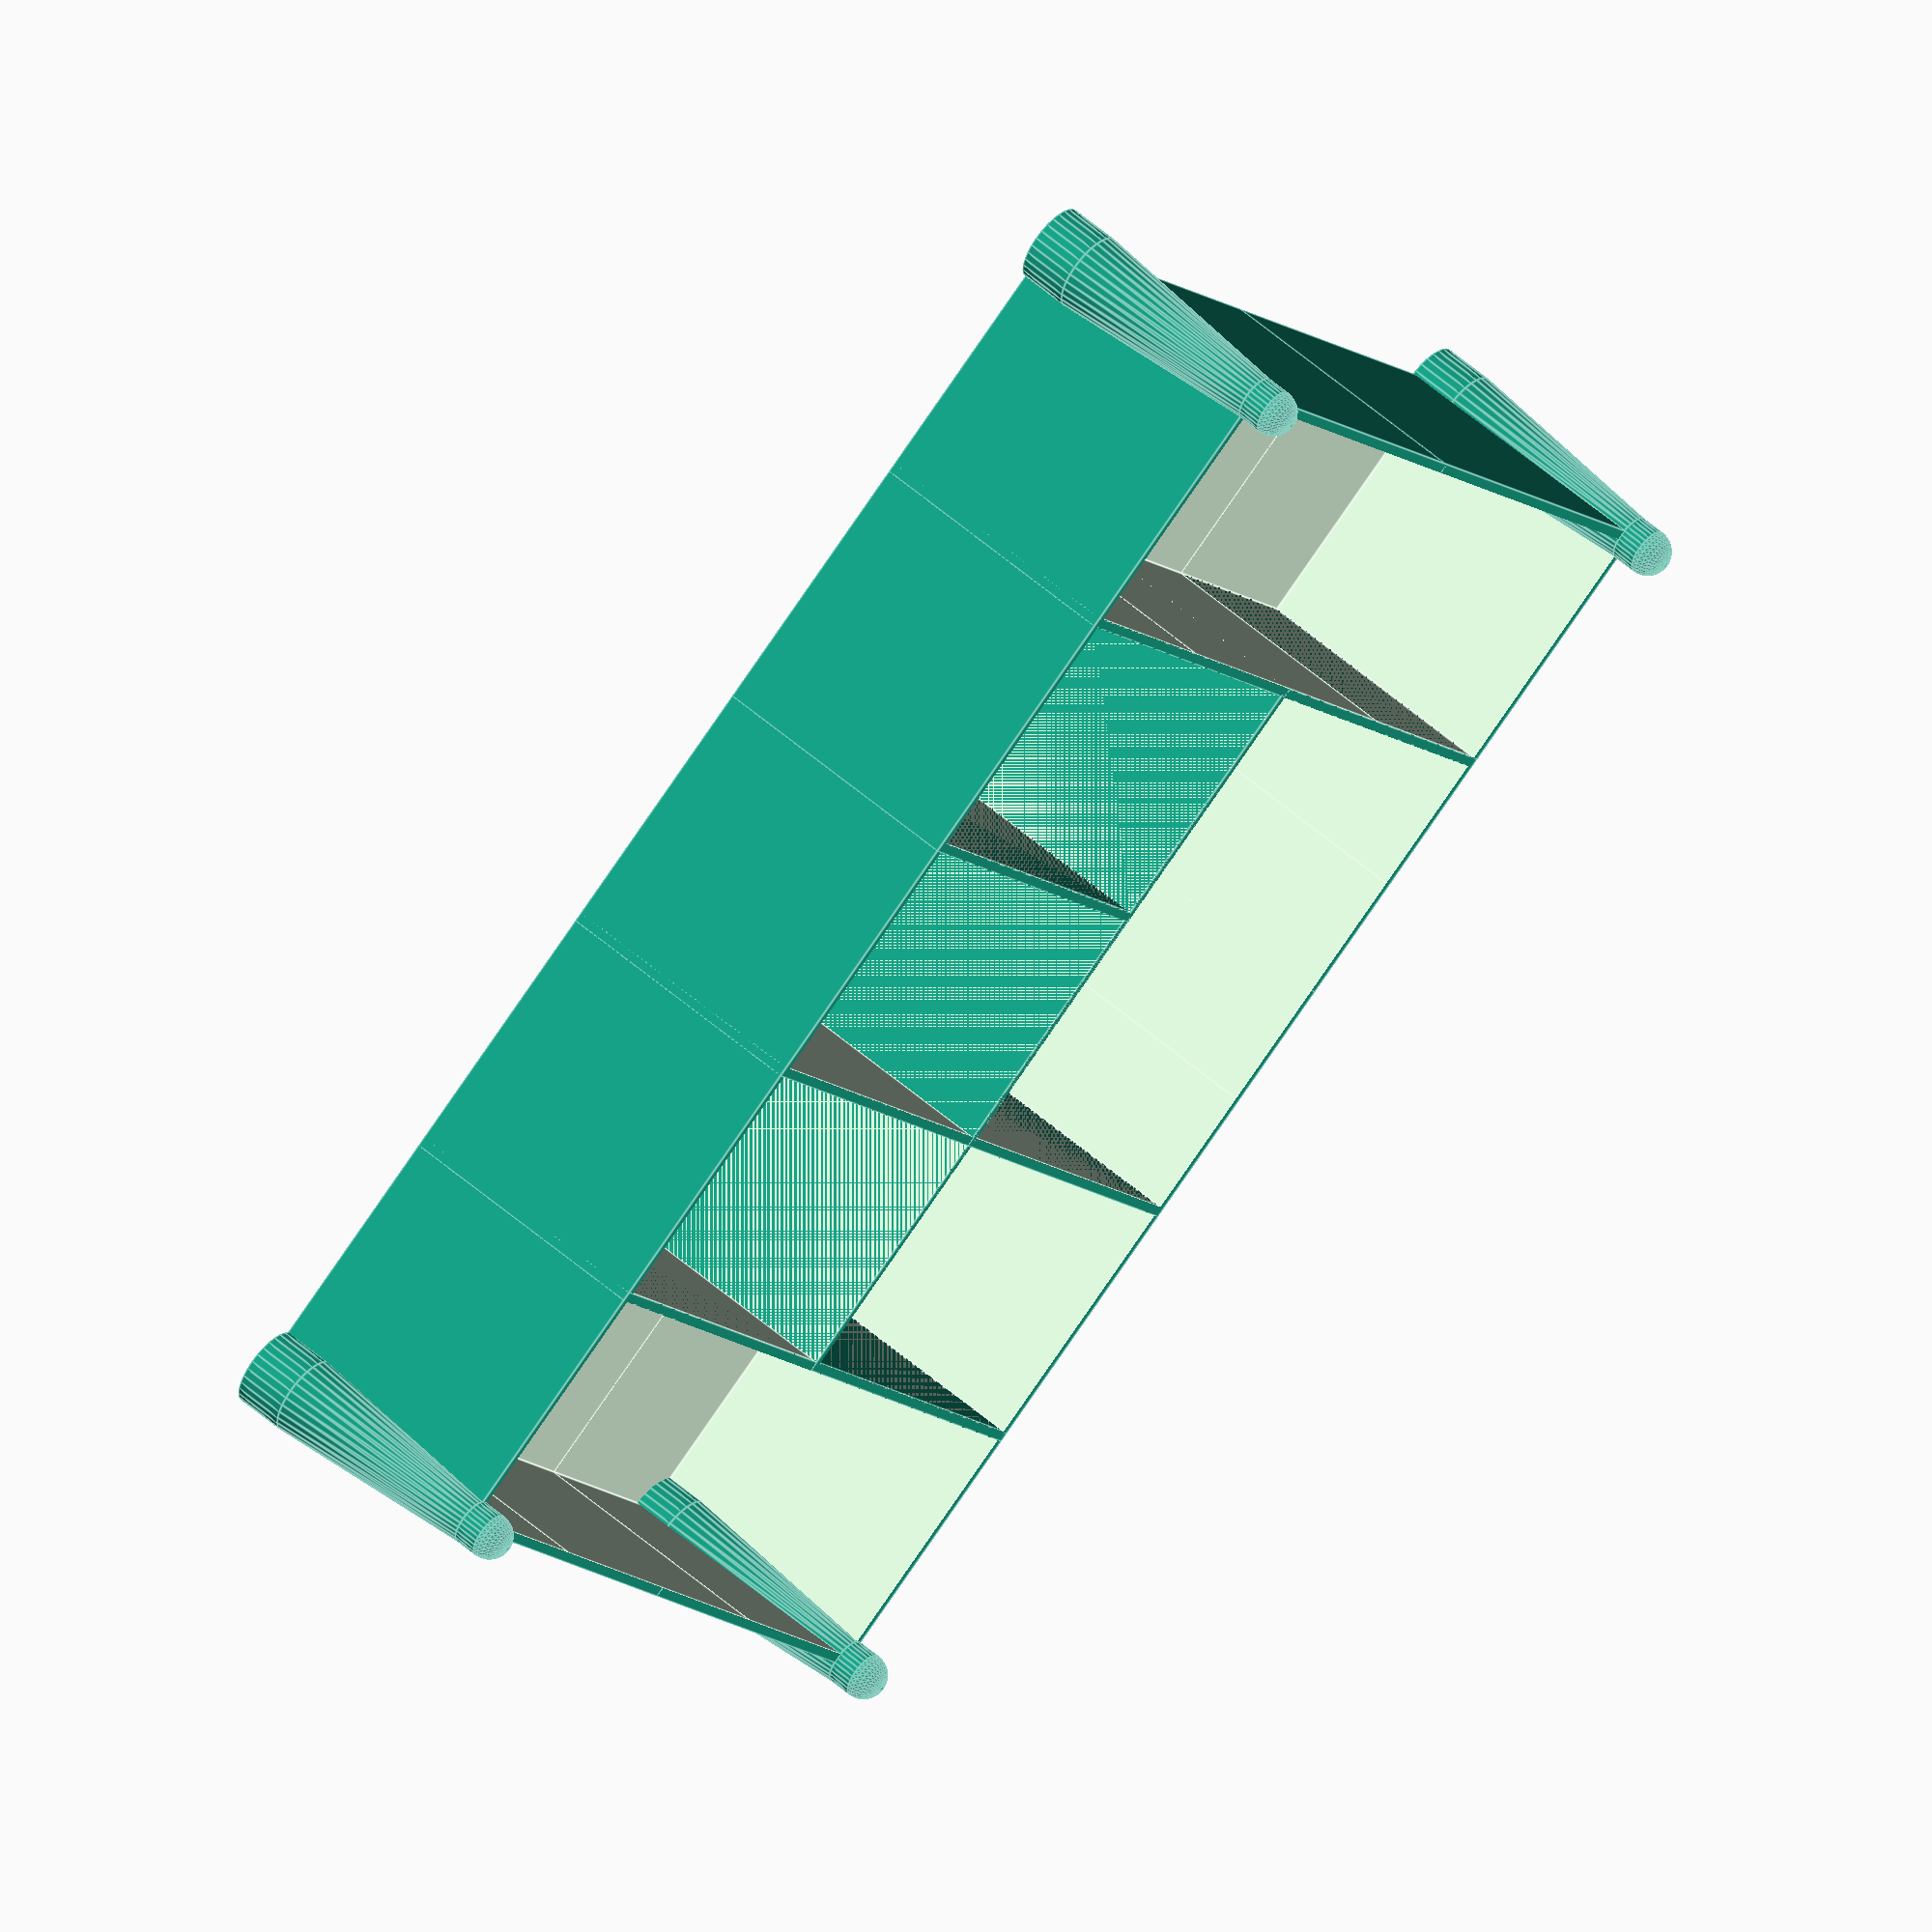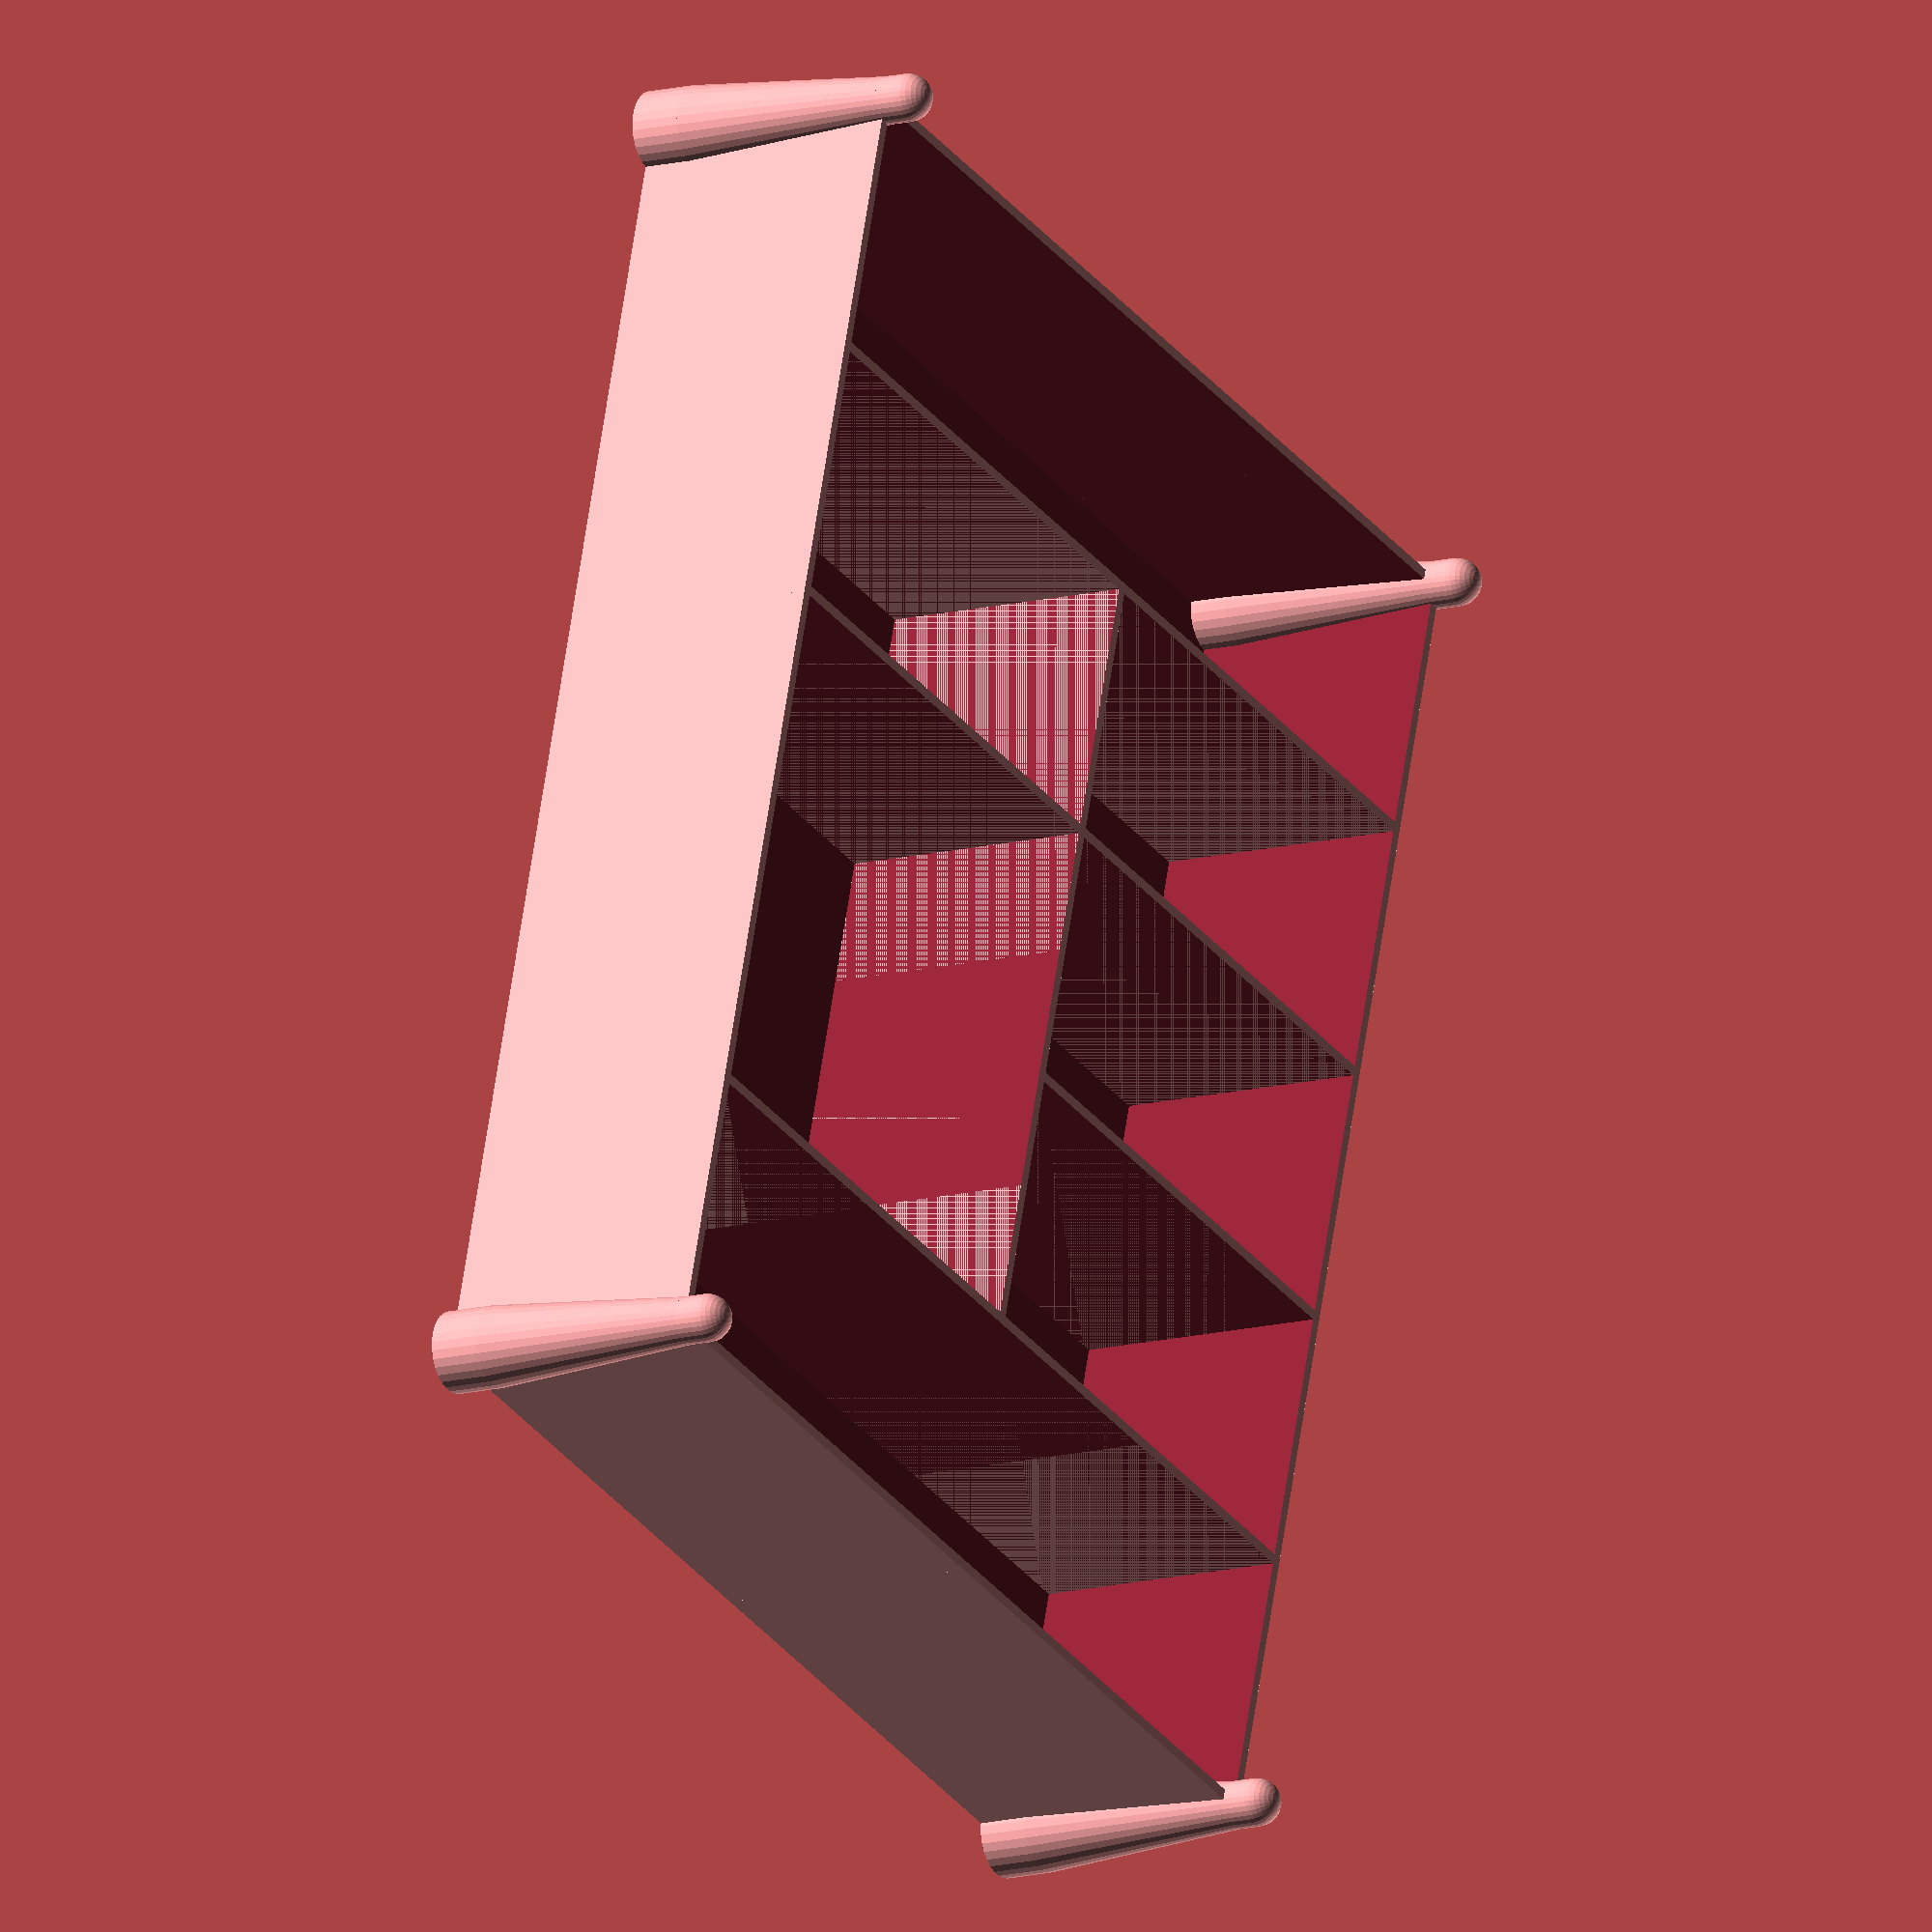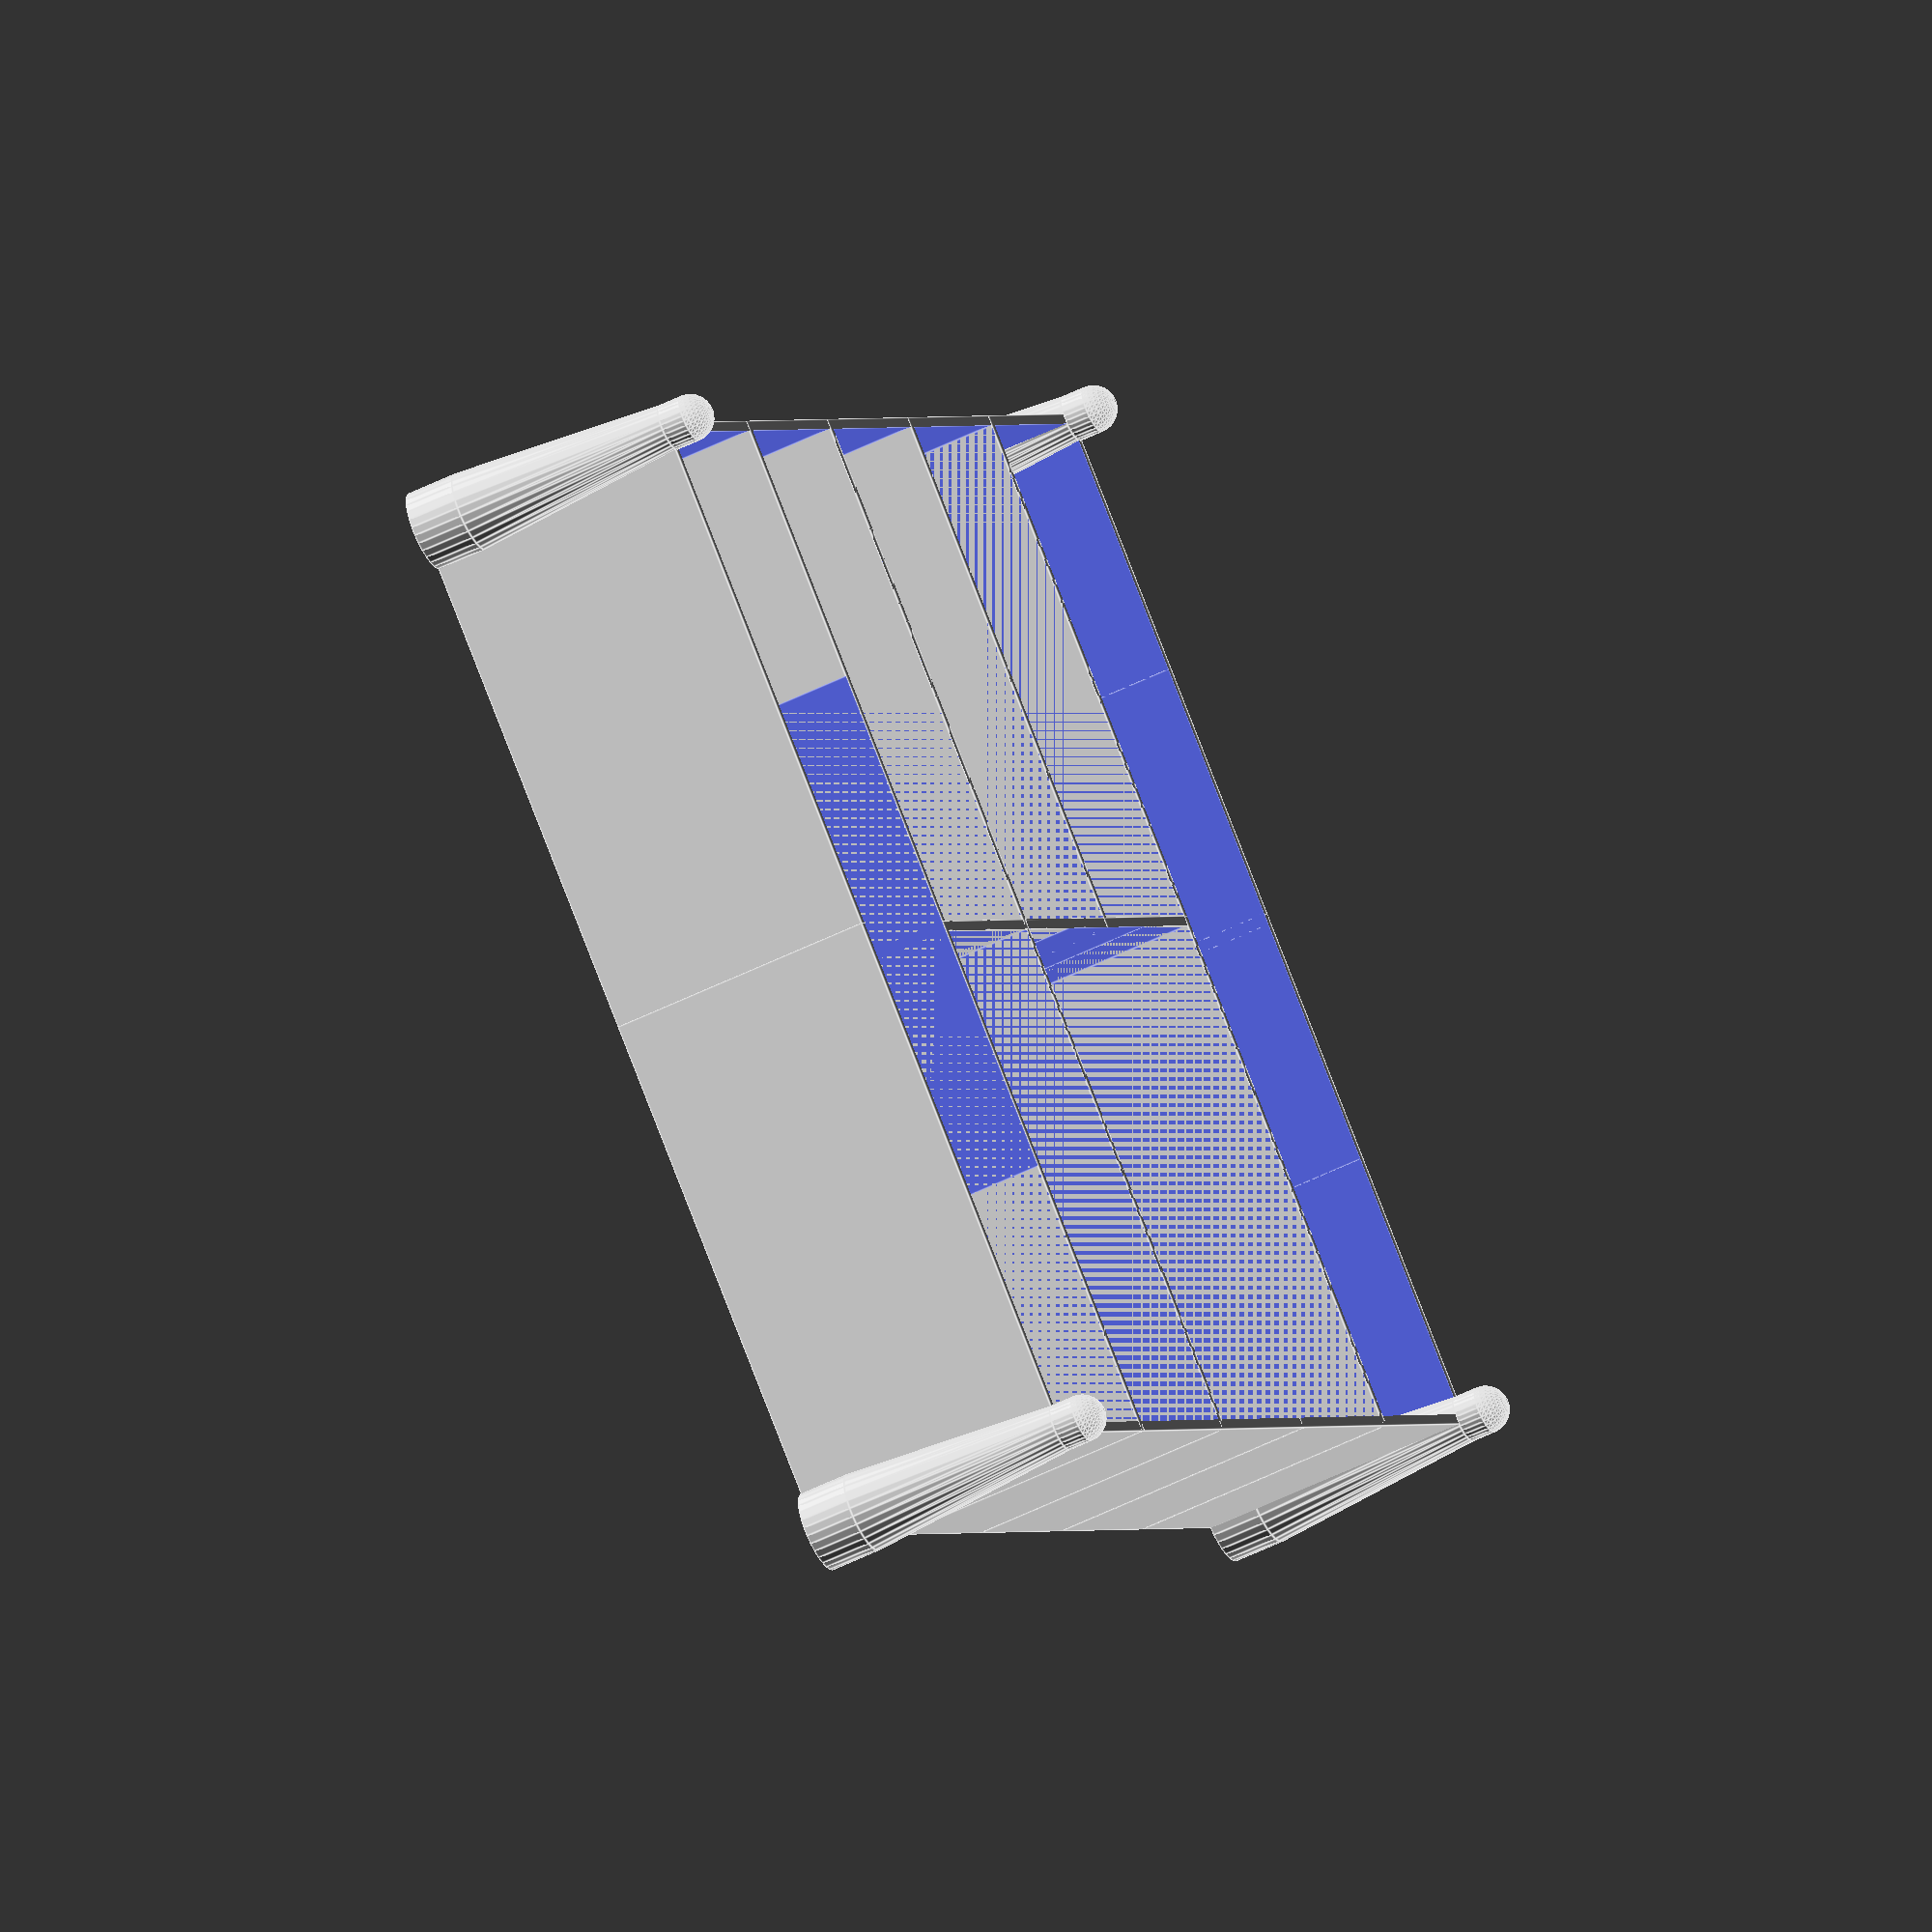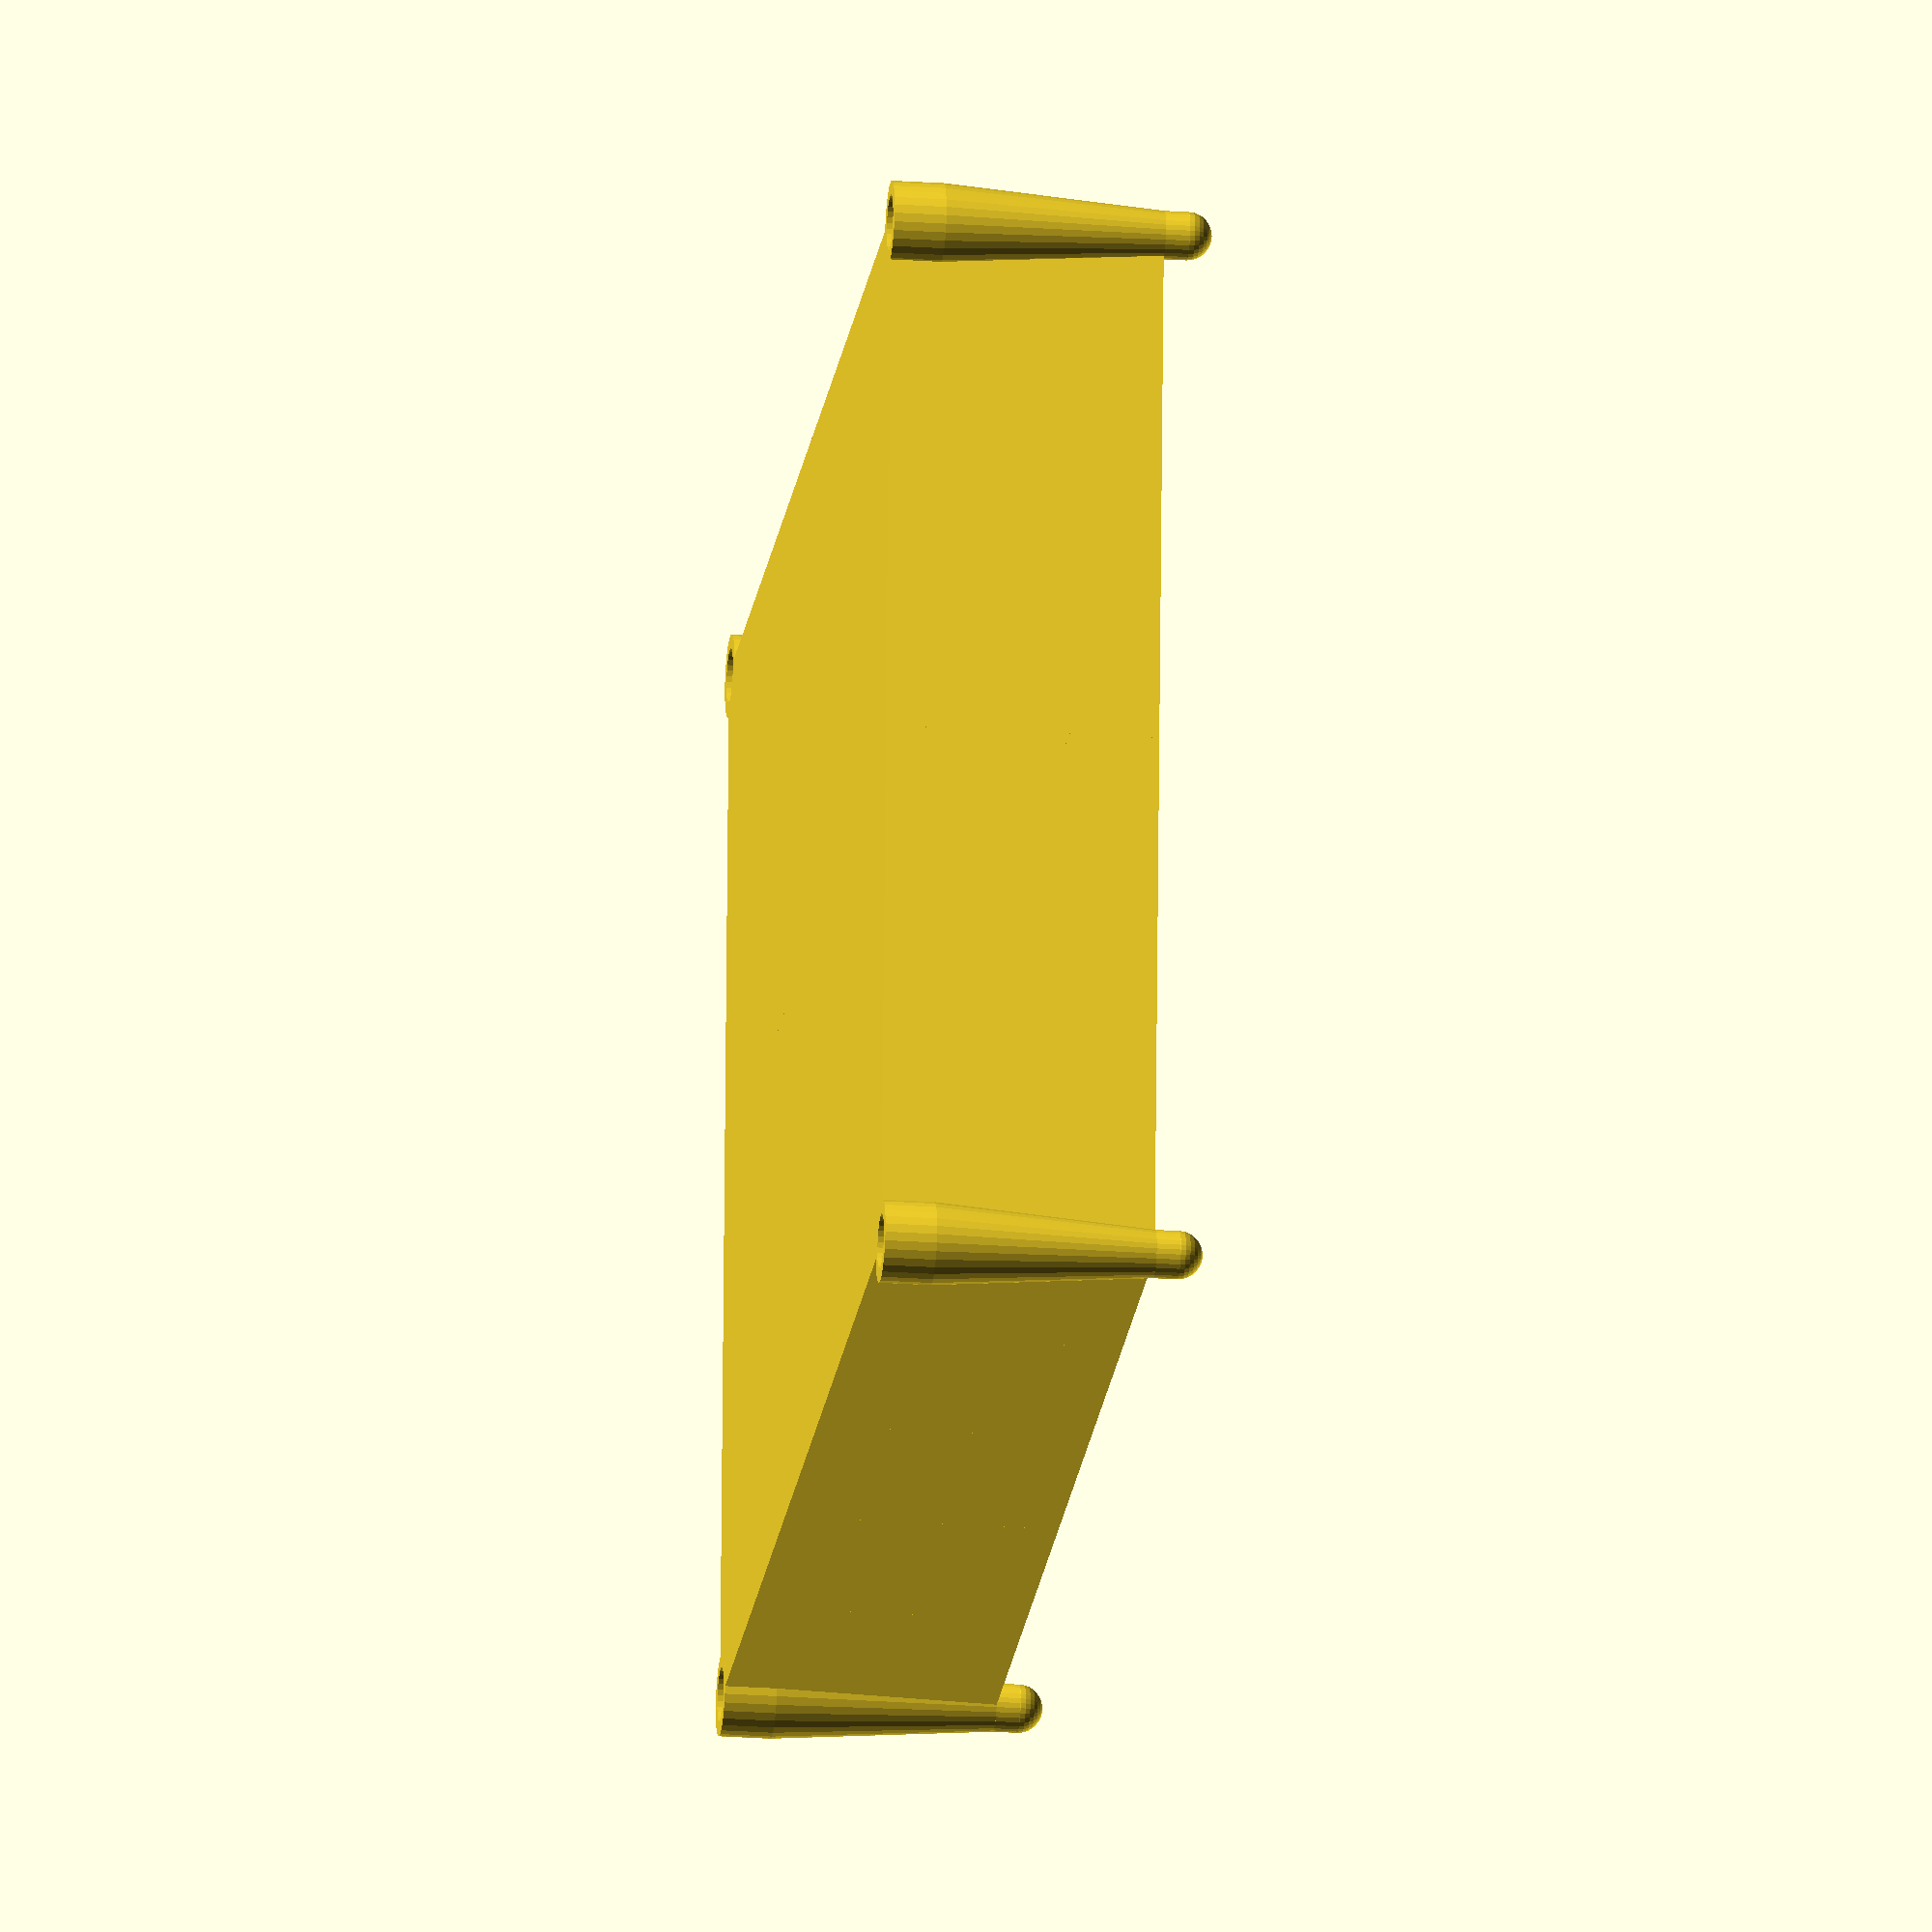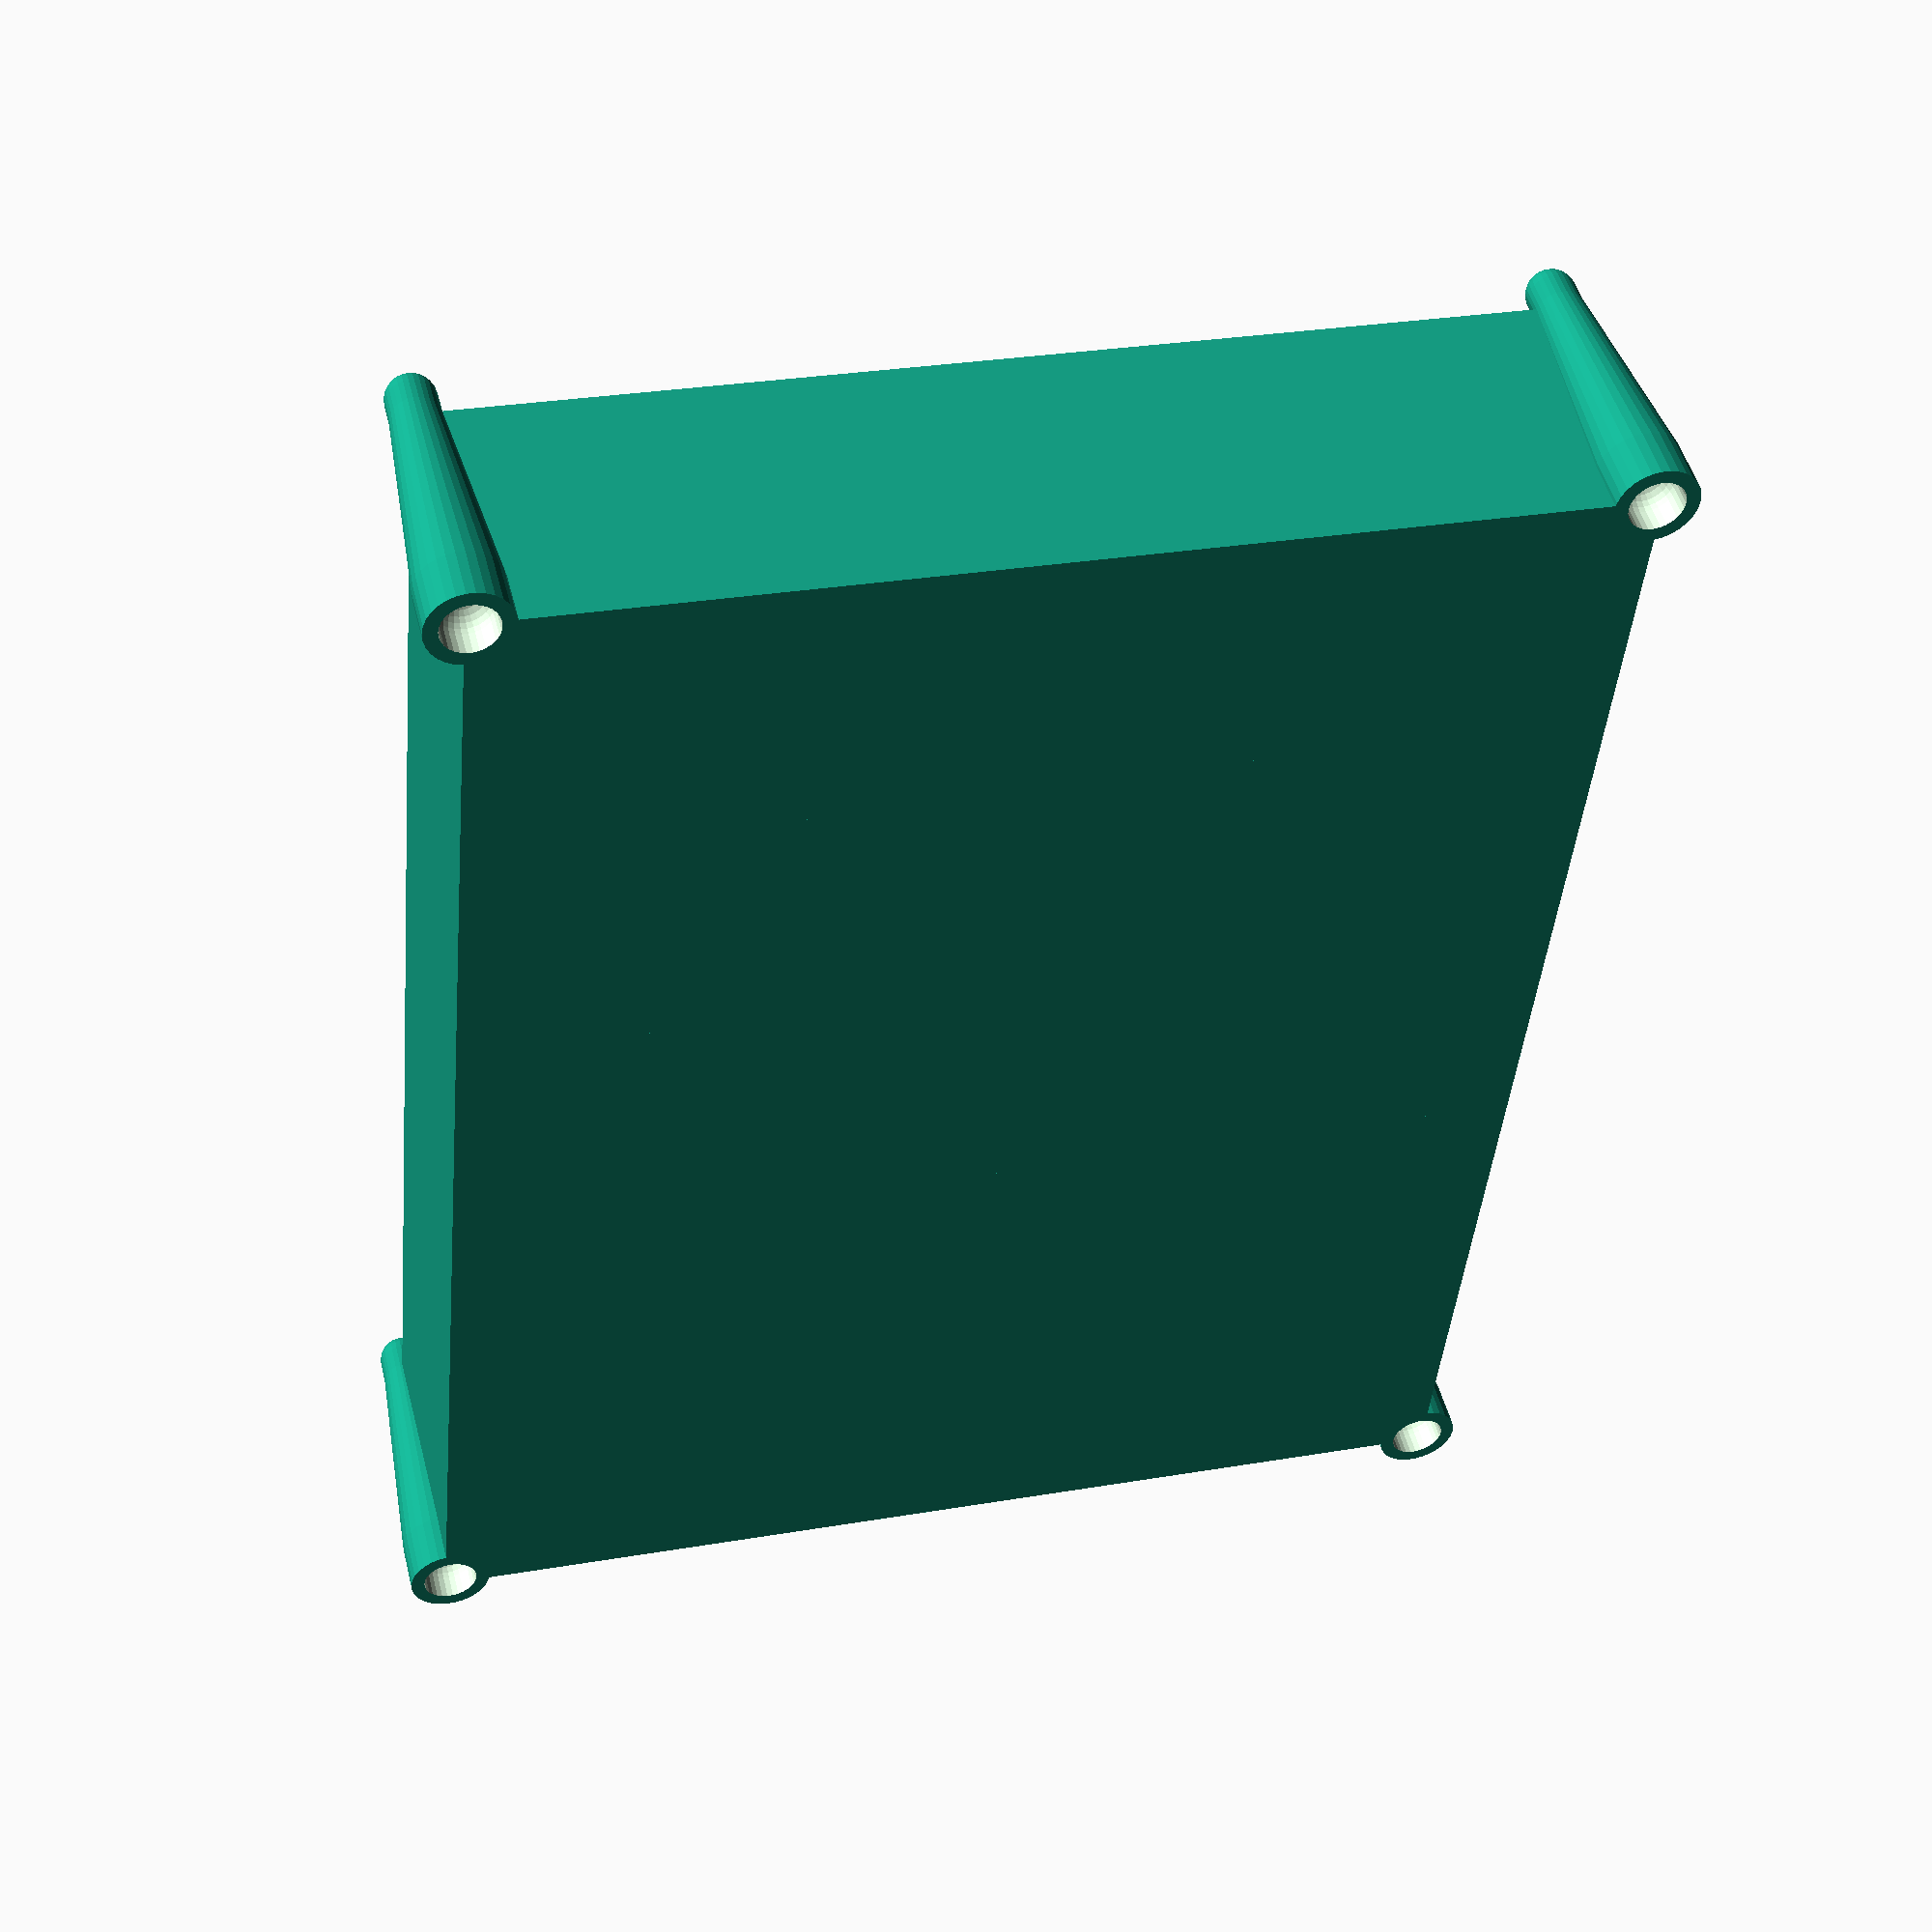
<openscad>
WALL = 1.5;
INCH = 25.4;
E = 0.1;

CAR_LENGTH = 3 * INCH;
CAR_WIDTH = 1.5 * INCH;
CAR_HEIGHT = 1.5 * INCH;

PIN_DIAMETER = 7;
PIN_GAP = 0.5;
PIN_HEIGHT = 7;
PIN_SOCKET_WALL = 2;

USE_KNOCKOUTS = true;

$fn = 30;

ROWS = 5;
COLUMNS = 2;

module car() {
  difference() {
    cube([CAR_LENGTH + 2 * WALL, CAR_WIDTH + 2 * WALL, CAR_HEIGHT + WALL]);
    translate([WALL, WALL, WALL + E])
      car_slot();
  }
}

module car_slot() {
  cube([CAR_LENGTH, CAR_WIDTH, CAR_HEIGHT]);
}

module tray() {
  dx = CAR_LENGTH + WALL;
  dy = CAR_WIDTH + WALL;
  for (y = [0:dy:(ROWS-1)*dy]) {
    for (x = [0:dx:(COLUMNS-1)*dx]) {
      translate([x, y, 0])
        car();
    }
  }
}

module pin(r, h) {
  cylinder(h=h - r, r=r);
  translate([0, 0, h - r])
    sphere(r);
}

module corner() {
  translate([0, 0, CAR_HEIGHT + WALL])
    pin(PIN_DIAMETER / 2, PIN_HEIGHT);
  
  cylinder(h=PIN_HEIGHT + PIN_GAP, r=PIN_DIAMETER/2 + PIN_SOCKET_WALL + PIN_GAP);
  translate([0, 0, PIN_HEIGHT + PIN_GAP])
    cylinder(h=WALL + CAR_HEIGHT - PIN_HEIGHT - PIN_GAP, r1=PIN_DIAMETER/2 + PIN_SOCKET_WALL + PIN_GAP, r2=PIN_DIAMETER/2);
}

module socket() {
  pin(PIN_DIAMETER / 2 + PIN_GAP, PIN_HEIGHT + PIN_GAP);
}

module whole_tray() {
  dx = COLUMNS * (CAR_LENGTH  + WALL);
  dy = ROWS * (CAR_WIDTH + WALL);
  difference() {
    union() {
      tray();
      translate([WALL/2, WALL/2, 0])
        corner();
      translate([dx + WALL/2, WALL/2, 0])
        corner();
      translate([dx + WALL/2, dy + WALL/2, 0])
        corner();
      translate([WALL/2, dy + WALL/2, 0])
        corner();
    }
    union() {
      translate([WALL/2, WALL/2, -E])
        socket();
      translate([dx + WALL/2, WALL/2, -E])
        socket();
      translate([dx + WALL/2, dy + WALL/2, -E])
        socket();
      translate([WALL/2, dy + WALL/2, -E])
        socket();
      if (USE_KNOCKOUTS)
        knock_outs();
    }
  }
}

module knock_outs() {
  dx = CAR_LENGTH + WALL;
  dy = CAR_WIDTH + WALL;
  translate([WALL + CAR_LENGTH/2, WALL, WALL + E])
    car_slot();
  translate([WALL + dx, WALL + dy * 2 + CAR_WIDTH/2, WALL + E])
    car_slot();
  translate([WALL + CAR_LENGTH/2, WALL + 4 * dy, WALL + E])
    car_slot();
}

whole_tray();



</openscad>
<views>
elev=302.3 azim=58.7 roll=311.8 proj=o view=edges
elev=12.7 azim=196.0 roll=301.9 proj=o view=wireframe
elev=234.1 azim=218.9 roll=242.2 proj=o view=edges
elev=203.6 azim=265.8 roll=276.7 proj=o view=wireframe
elev=311.7 azim=354.7 roll=166.0 proj=p view=solid
</views>
